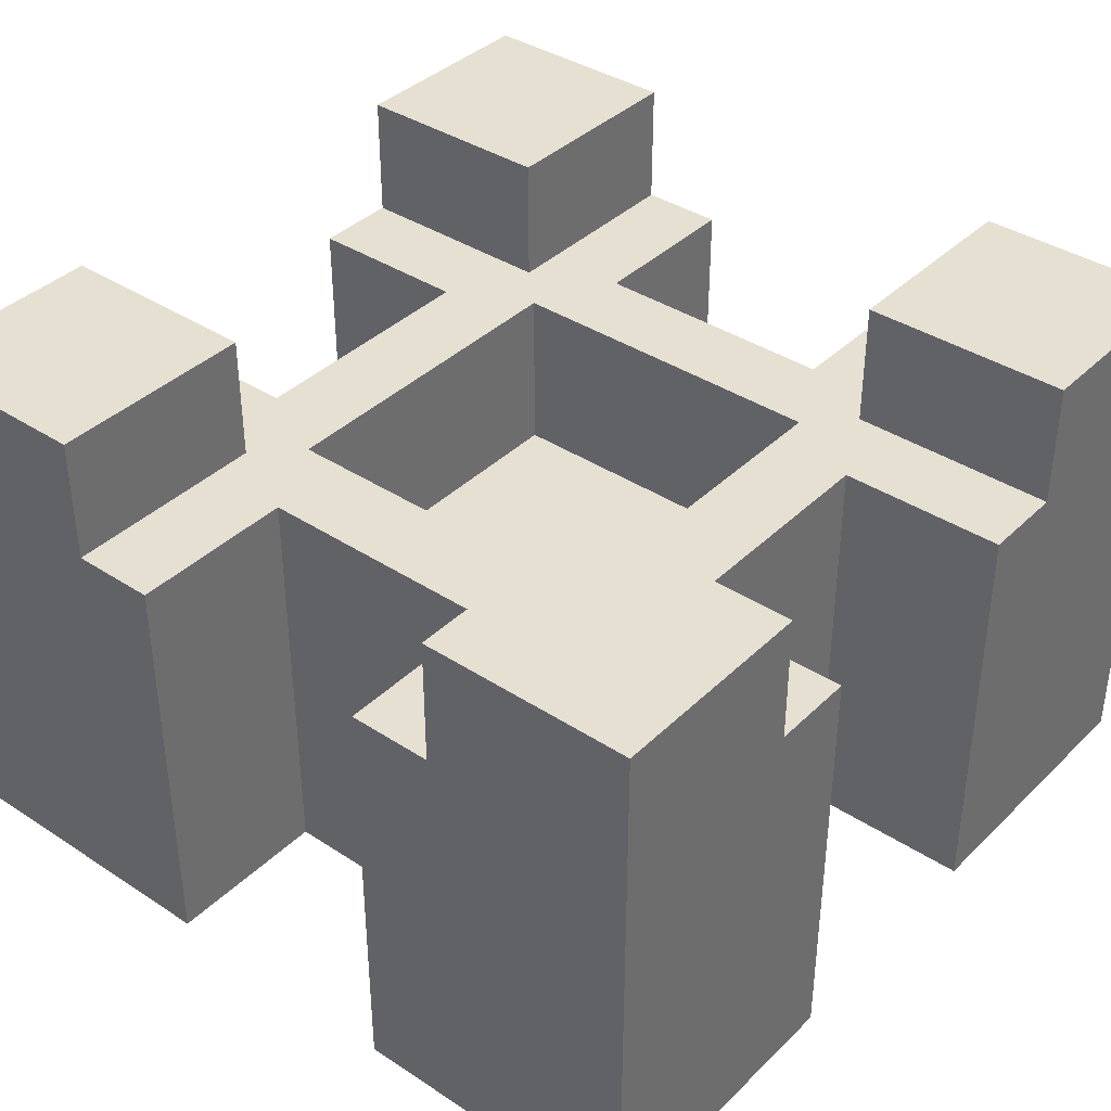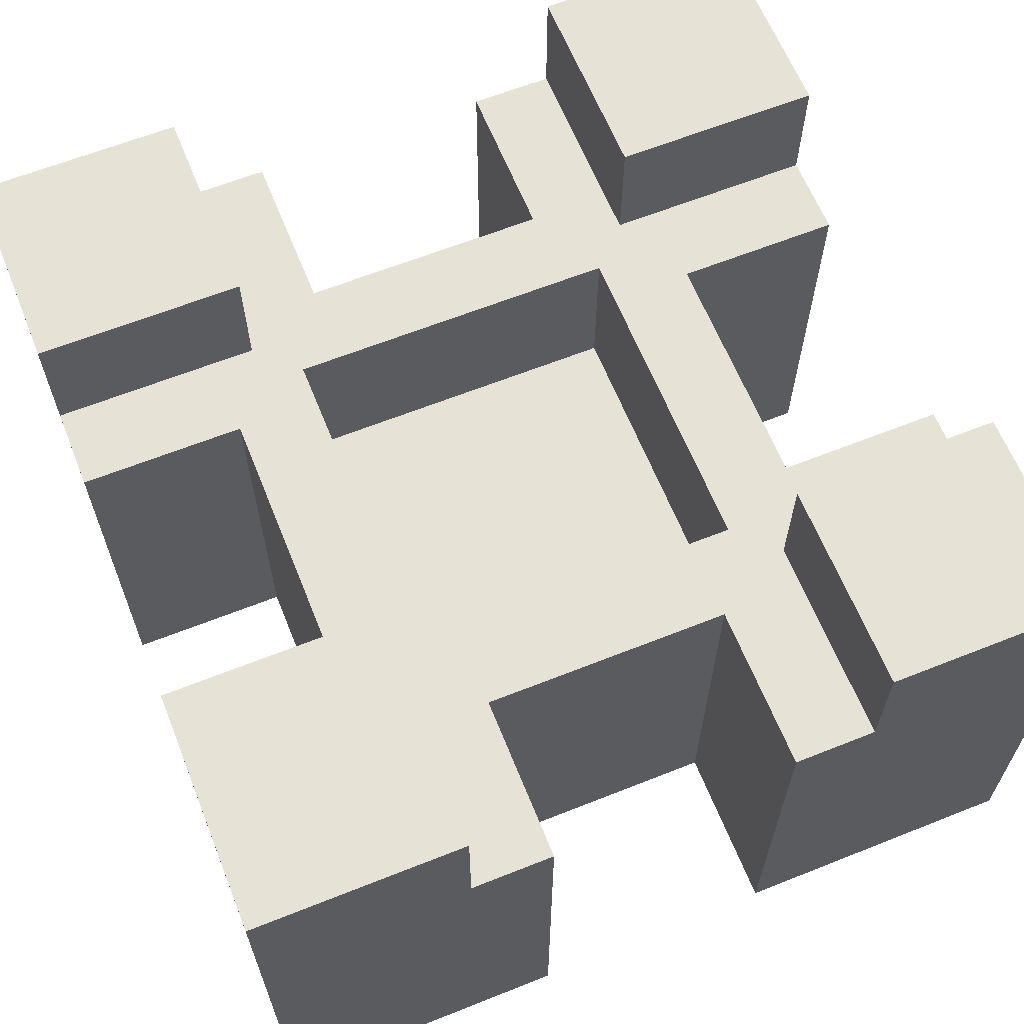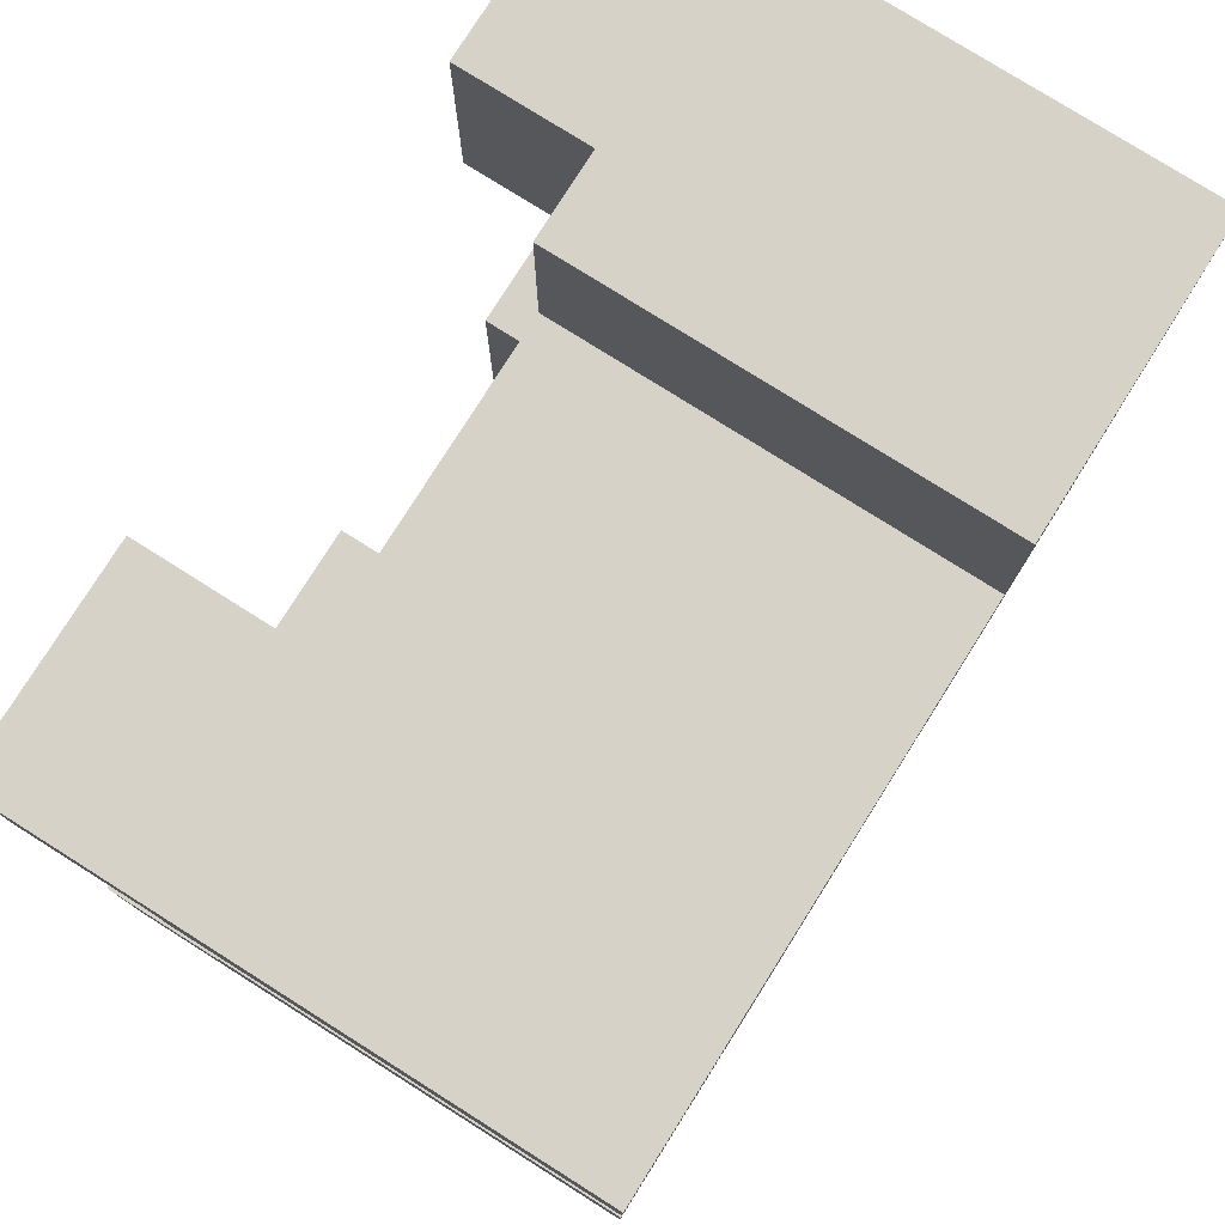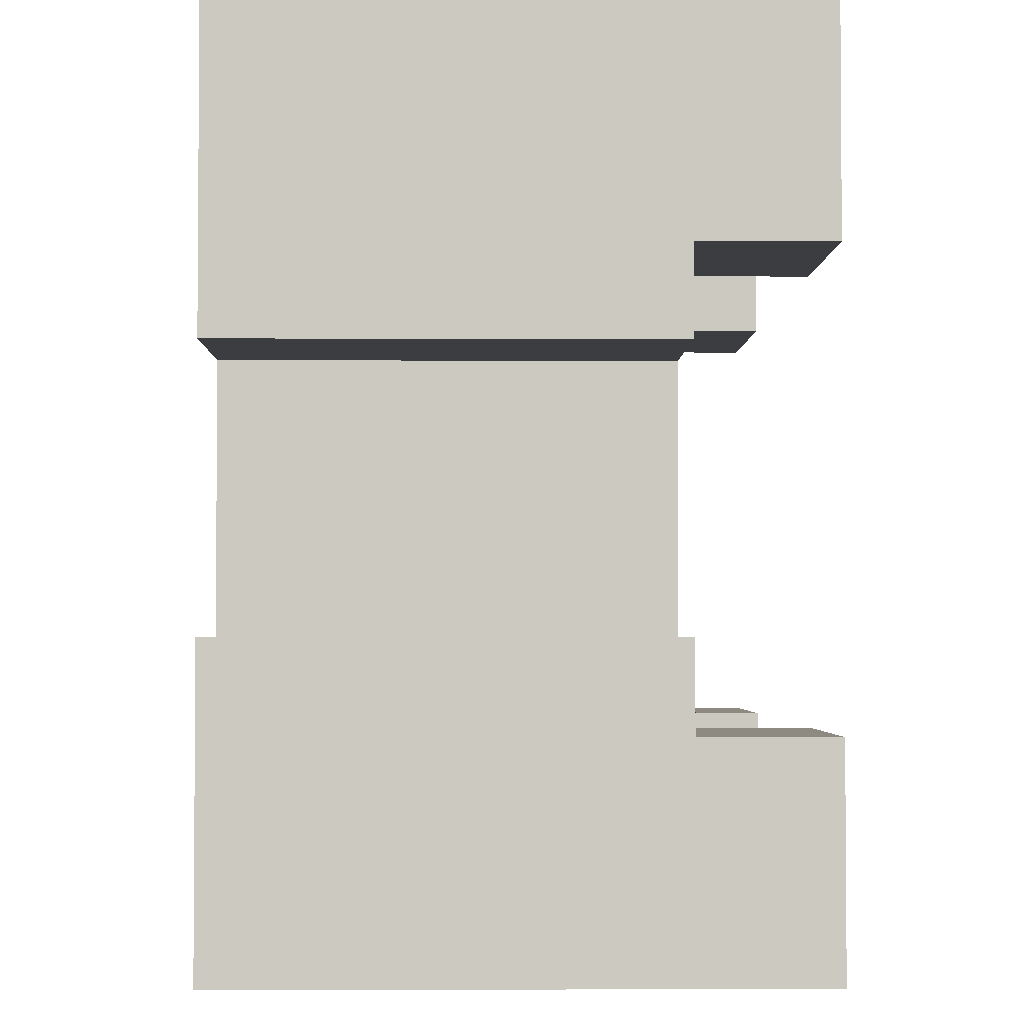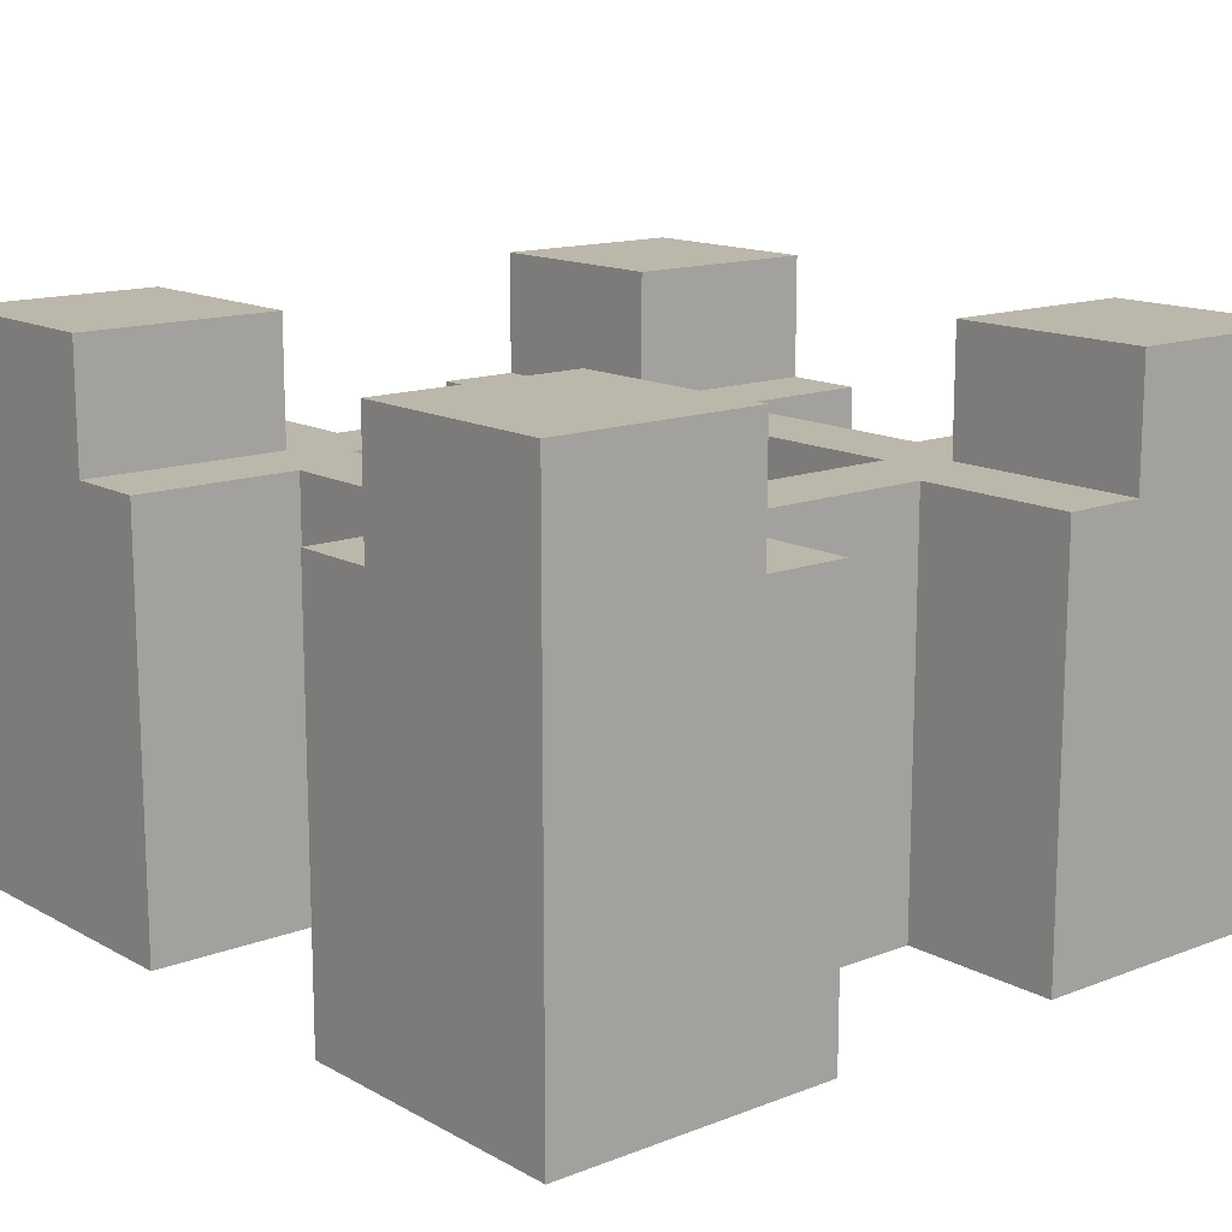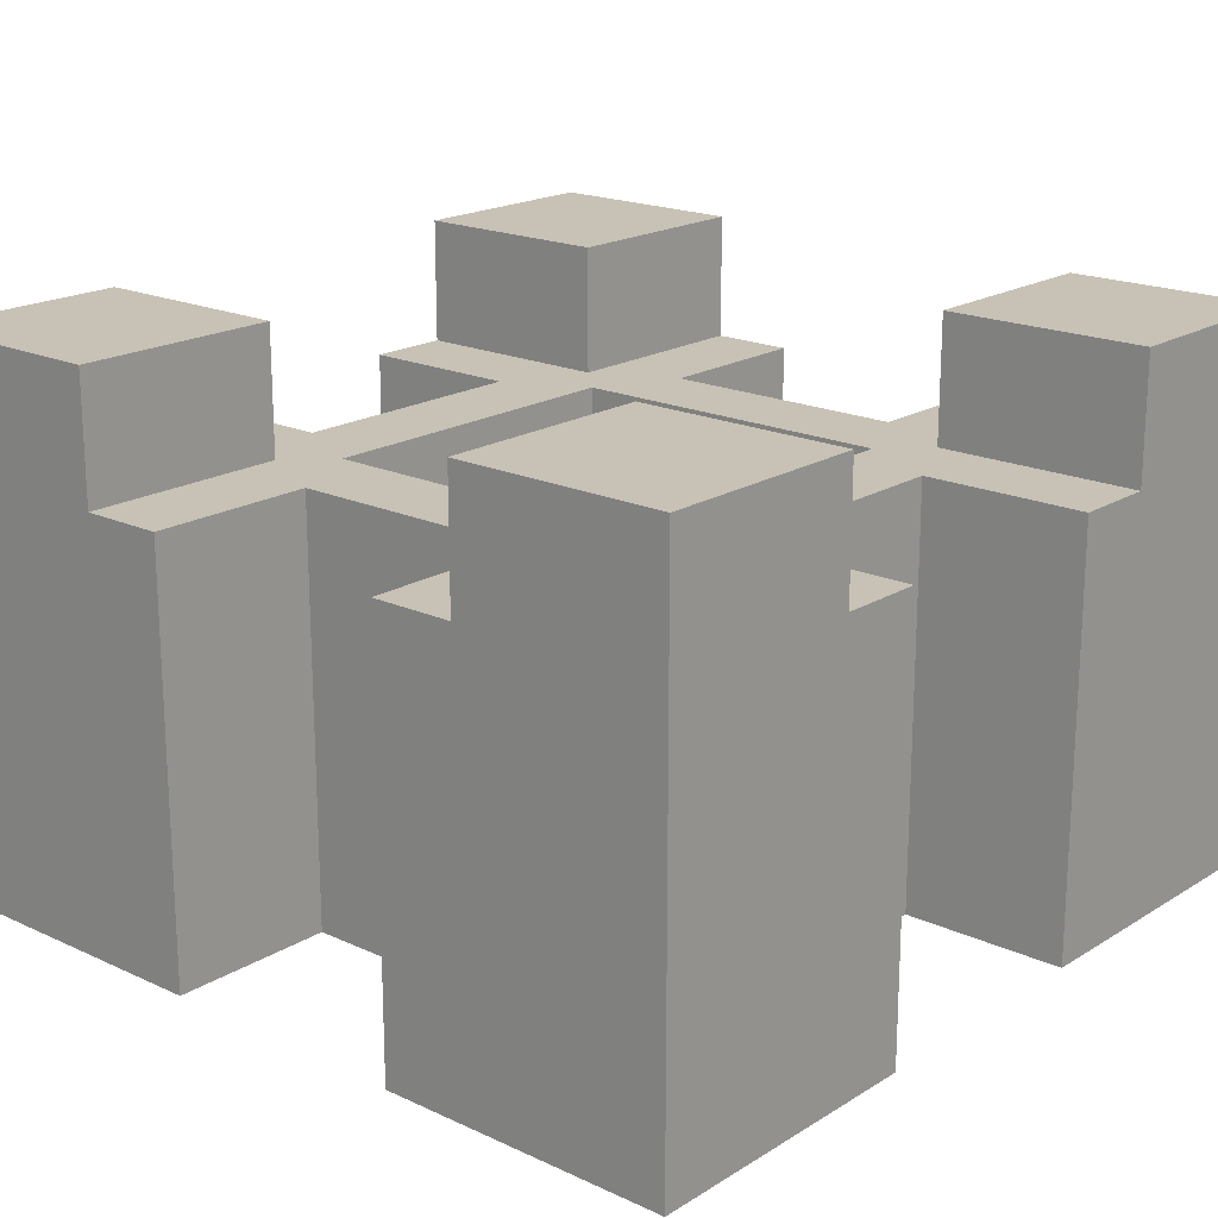
<metadata>
{"format":"obj","ext":"obj","renderer":"f3d","projection":"perspective","resolution":1024,"background":"white","views":[{"elev":38.3,"azim":129.6,"up":"+Y"},{"elev":63.5,"azim":158.1,"up":"+Y"},{"elev":78.2,"azim":-57.8,"up":"+Z"},{"elev":-2.8,"azim":89.0,"up":"+Z"},{"elev":14.2,"azim":139.9,"up":"+Y"},{"elev":19.0,"azim":131.0,"up":"+Y"}]}
</metadata>
<code>
o
v 1 2 -1
v 1 2 -1.7
v 1 2 -2.3
v 1 2 -3
v 1 3 -1.5
v 1 3 -1.7
v 1 3 -2.3
v 1 3 -2.5
v 1 3.3 -1
v 1 3.3 -1.5
v 1 3.3 -2.5
v 1 3.3 -3
v 1.4 2 -1.7
v 1.4 2 -2.3
v 1.4 3 -1.7
v 1.4 3 -2.3
v 2.3 2 -1
v 2.3 2 -1.4
v 2.3 2 -2.6
v 2.3 2 -3
v 2.3 3 -1
v 2.3 3 -1.4
v 2.3 3 -2.6
v 2.3 3 -3
v 2.4 2.6 -1.6
v 2.4 2.6 -2.4
v 2.4 3 -1.6
v 2.4 3 -2.4
v 2.5 3 -1
v 2.5 3 -1.5
v 2.5 3 -2.5
v 2.5 3 -3
v 2.5 3.3 -1
v 2.5 3.3 -1.5
v 2.5 3.3 -2.5
v 2.5 3.3 -3
v 1.5 3 -1
v 1.5 3 -1.5
v 1.5 3 -2.5
v 1.5 3 -3
v 1.5 3.3 -1
v 1.5 3.3 -1.5
v 1.5 3.3 -2.5
v 1.5 3.3 -3
v 1.6 2.6 -1.6
v 1.6 2.6 -2.4
v 1.6 3 -1.6
v 1.6 3 -2.4
v 1.7 2 -1
v 1.7 2 -1.4
v 1.7 2 -2.6
v 1.7 2 -3
v 1.7 3 -1
v 1.7 3 -1.4
v 1.7 3 -2.6
v 1.7 3 -3
v 2.6 2 -1.7
v 2.6 2 -2.3
v 2.6 3 -1.7
v 2.6 3 -2.3
v 3 2 -1
v 3 2 -1.7
v 3 2 -2.3
v 3 2 -3
v 3 3 -1.5
v 3 3 -1.7
v 3 3 -2.3
v 3 3 -2.5
v 3 3.3 -1
v 3 3.3 -1.5
v 3 3.3 -2.5
v 3 3.3 -3
v 1 2 -1
v 1 3.3 -1
v 1.5 3 -1
v 1.5 3.3 -1
v 1.7 2 -1
v 1.7 3 -1
v 2.3 2 -1
v 2.3 3 -1
v 2.5 3 -1
v 2.5 3.3 -1
v 3 2 -1
v 3 3.3 -1
v 1.7 2 -1.4
v 1.7 3 -1.4
v 2.3 2 -1.4
v 2.3 3 -1.4
v 1 2 -2.3
v 1 3 -2.3
v 1.4 2 -2.3
v 1.4 3 -2.3
v 2.6 2 -2.3
v 2.6 3 -2.3
v 3 2 -2.3
v 3 3 -2.3
v 1.6 2.6 -2.4
v 1.6 3 -2.4
v 2.4 2.6 -2.4
v 2.4 3 -2.4
v 1 3 -2.5
v 1 3.3 -2.5
v 1.5 3 -2.5
v 1.5 3.3 -2.5
v 2.5 3 -2.5
v 2.5 3.3 -2.5
v 3 3 -2.5
v 3 3.3 -2.5
v 1 3 -1.5
v 1 3.3 -1.5
v 1.5 3 -1.5
v 1.5 3.3 -1.5
v 2.5 3 -1.5
v 2.5 3.3 -1.5
v 3 3 -1.5
v 3 3.3 -1.5
v 1.6 2.6 -1.6
v 1.6 3 -1.6
v 2.4 2.6 -1.6
v 2.4 3 -1.6
v 1 2 -1.7
v 1 3 -1.7
v 1.4 2 -1.7
v 1.4 3 -1.7
v 2.6 2 -1.7
v 2.6 3 -1.7
v 3 2 -1.7
v 3 3 -1.7
v 1.7 2 -2.6
v 1.7 3 -2.6
v 2.3 2 -2.6
v 2.3 3 -2.6
v 1 2 -3
v 1 3.3 -3
v 1.5 3 -3
v 1.5 3.3 -3
v 1.7 2 -3
v 1.7 3 -3
v 2.3 2 -3
v 2.3 3 -3
v 2.5 3 -3
v 2.5 3.3 -3
v 3 2 -3
v 3 3.3 -3
v 1 2 -1
v 1.7 2 -1
v 2.3 2 -1
v 3 2 -1
v 1.7 2 -1.4
v 2.3 2 -1.4
v 1 2 -1.7
v 1.4 2 -1.7
v 2.6 2 -1.7
v 3 2 -1.7
v 1 2 -2.3
v 1.4 2 -2.3
v 2.6 2 -2.3
v 3 2 -2.3
v 1.7 2 -2.6
v 2.3 2 -2.6
v 1 2 -3
v 1.7 2 -3
v 2.3 2 -3
v 3 2 -3
v 1.6 2.6 -1.6
v 2.4 2.6 -1.6
v 1.6 2.6 -2.4
v 2.4 2.6 -2.4
v 1.5 3 -1
v 1.7 3 -1
v 2.3 3 -1
v 2.5 3 -1
v 1.7 3 -1.4
v 2.3 3 -1.4
v 1 3 -1.5
v 1.5 3 -1.5
v 2.5 3 -1.5
v 3 3 -1.5
v 1.6 3 -1.6
v 2.4 3 -1.6
v 1 3 -1.7
v 1.4 3 -1.7
v 2.6 3 -1.7
v 3 3 -1.7
v 1 3 -2.3
v 1.4 3 -2.3
v 2.6 3 -2.3
v 3 3 -2.3
v 1.6 3 -2.4
v 2.4 3 -2.4
v 1 3 -2.5
v 1.5 3 -2.5
v 2.5 3 -2.5
v 3 3 -2.5
v 1.7 3 -2.6
v 2.3 3 -2.6
v 1.5 3 -3
v 1.7 3 -3
v 2.3 3 -3
v 2.5 3 -3
v 1 3.3 -1
v 1.5 3.3 -1
v 2.5 3.3 -1
v 3 3.3 -1
v 1 3.3 -1.5
v 1.5 3.3 -1.5
v 2.5 3.3 -1.5
v 3 3.3 -1.5
v 1 3.3 -2.5
v 1.5 3.3 -2.5
v 2.5 3.3 -2.5
v 3 3.3 -2.5
v 1 3.3 -3
v 1.5 3.3 -3
v 2.5 3.3 -3
v 3 3.3 -3
f 5 2 1
f 6 2 5
f 7 4 3
f 8 4 7
f 9 5 1
f 10 5 9
f 11 4 8
f 12 4 11
f 15 14 13
f 16 14 15
f 21 18 17
f 22 18 21
f 23 20 19
f 24 20 23
f 27 26 25
f 28 26 27
f 33 30 29
f 34 30 33
f 35 32 31
f 36 32 35
f 37 38 41
f 41 38 42
f 39 40 43
f 43 40 44
f 45 46 47
f 47 46 48
f 49 50 53
f 53 50 54
f 51 52 55
f 55 52 56
f 57 58 59
f 59 58 60
f 61 62 65
f 65 62 66
f 63 64 67
f 67 64 68
f 61 65 69
f 69 65 70
f 68 64 71
f 71 64 72
f 75 74 73
f 76 74 75
f 77 75 73
f 78 75 77
f 81 80 79
f 83 81 79
f 83 82 81
f 84 82 83
f 87 86 85
f 88 86 87
f 91 90 89
f 92 90 91
f 95 94 93
f 96 94 95
f 99 98 97
f 100 98 99
f 103 102 101
f 104 102 103
f 107 106 105
f 108 106 107
f 109 110 111
f 111 110 112
f 113 114 115
f 115 114 116
f 117 118 119
f 119 118 120
f 121 122 123
f 123 122 124
f 125 126 127
f 127 126 128
f 129 130 131
f 131 130 132
f 133 134 135
f 135 134 136
f 133 135 137
f 137 135 138
f 139 140 141
f 139 141 143
f 141 142 143
f 143 142 144
f 149 146 145
f 150 148 147
f 151 149 145
f 151 150 149
f 152 150 151
f 153 148 150
f 153 150 152
f 154 148 153
f 156 153 152
f 157 153 156
f 159 156 155
f 159 158 157
f 159 157 156
f 160 158 159
f 161 159 155
f 162 159 161
f 163 158 160
f 164 158 163
f 165 166 167
f 167 166 168
f 169 170 173
f 171 172 174
f 169 173 176
f 173 174 176
f 174 172 177
f 176 174 177
f 175 176 179
f 177 178 179
f 176 177 179
f 179 178 180
f 175 179 181
f 181 179 182
f 180 178 183
f 183 178 184
f 182 179 186
f 180 183 187
f 185 186 189
f 186 179 189
f 187 188 190
f 180 187 190
f 185 189 191
f 189 190 191
f 191 190 192
f 190 188 193
f 192 190 193
f 193 188 194
f 192 193 195
f 195 193 196
f 192 195 197
f 197 195 198
f 196 193 199
f 199 193 200
f 201 202 205
f 205 202 206
f 203 204 207
f 207 204 208
f 209 210 213
f 213 210 214
f 211 212 215
f 215 212 216

</code>
